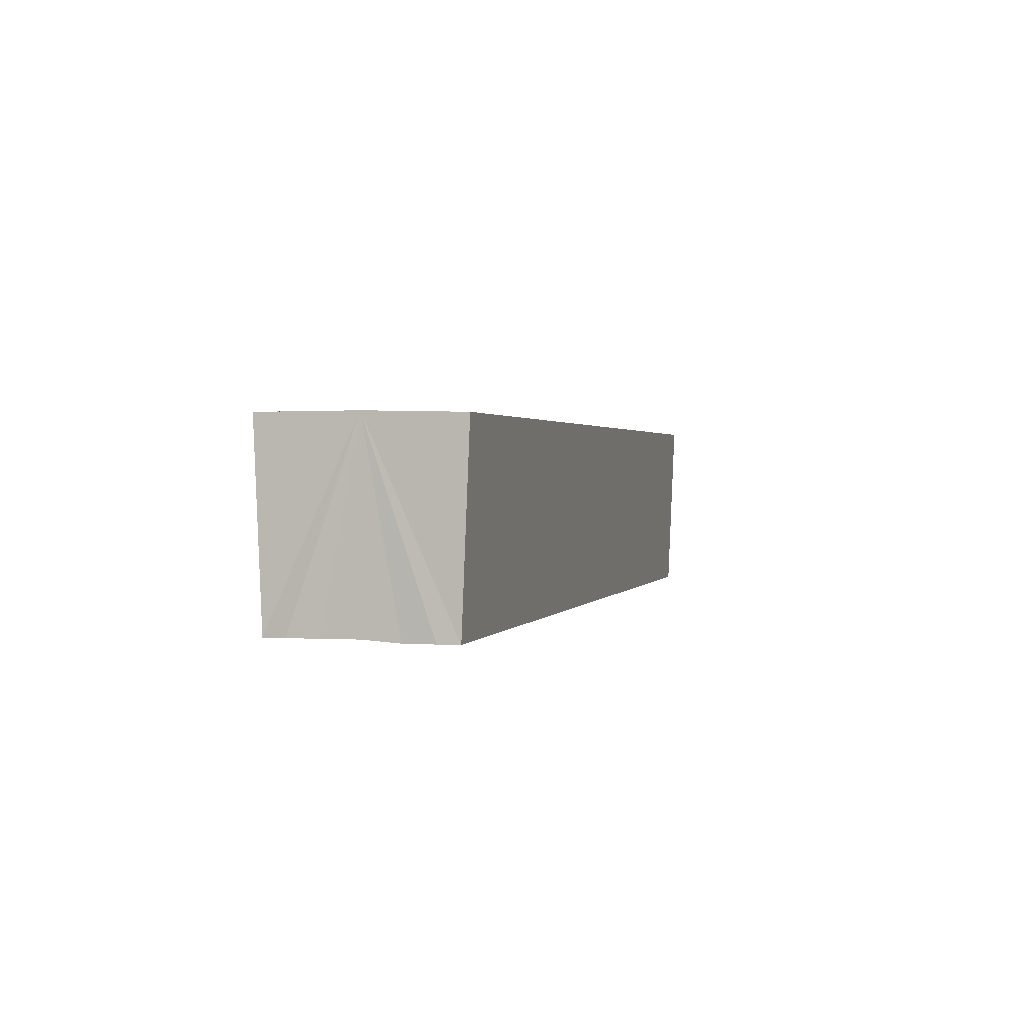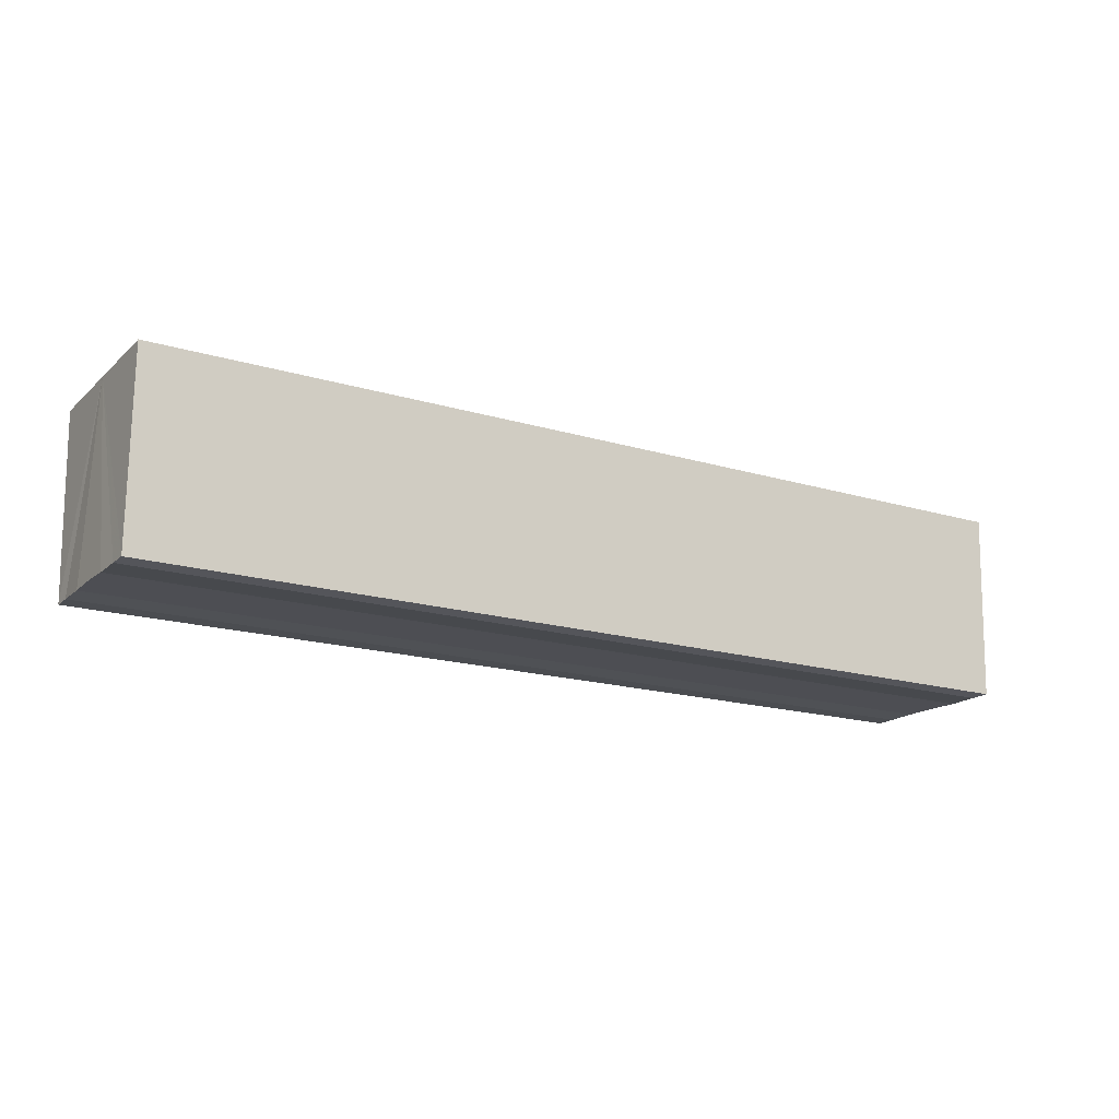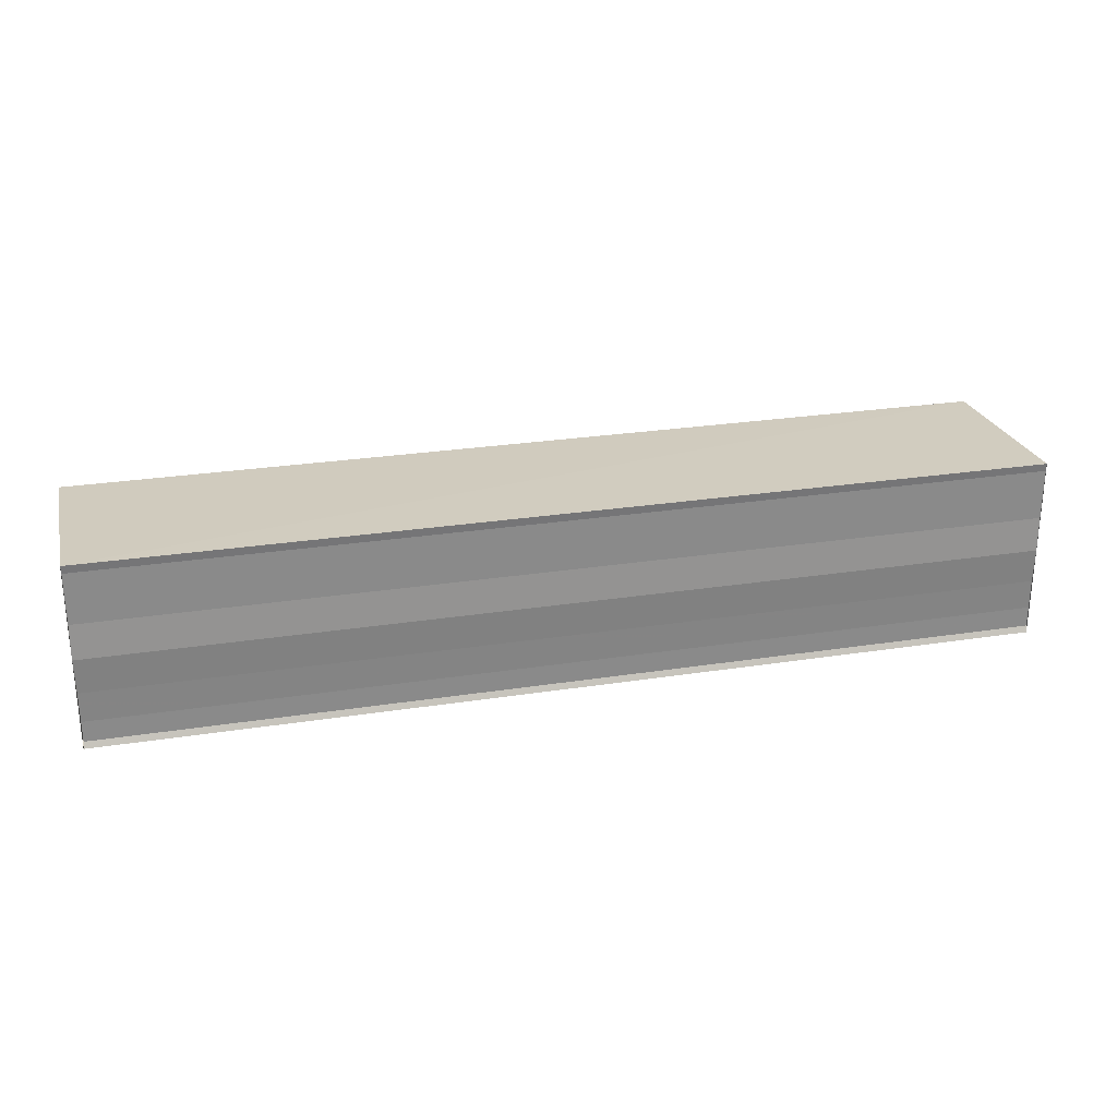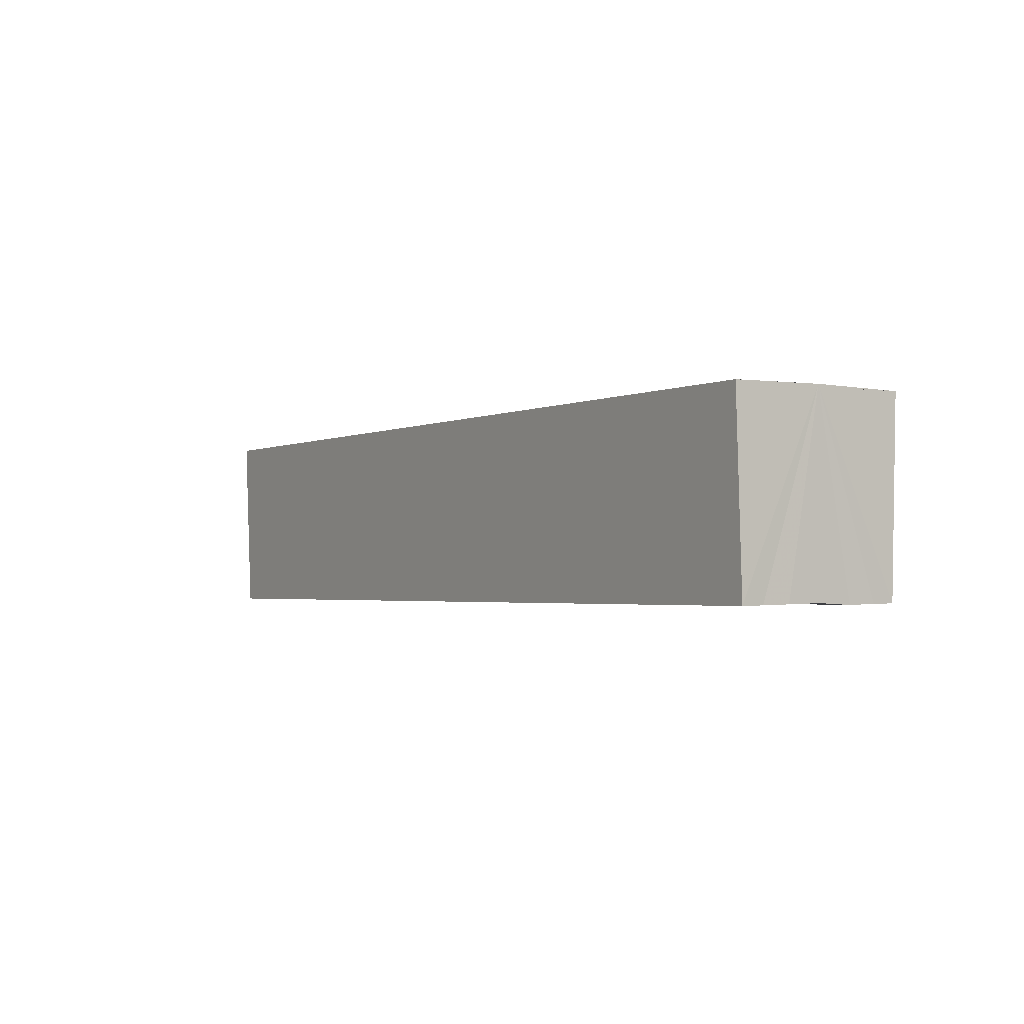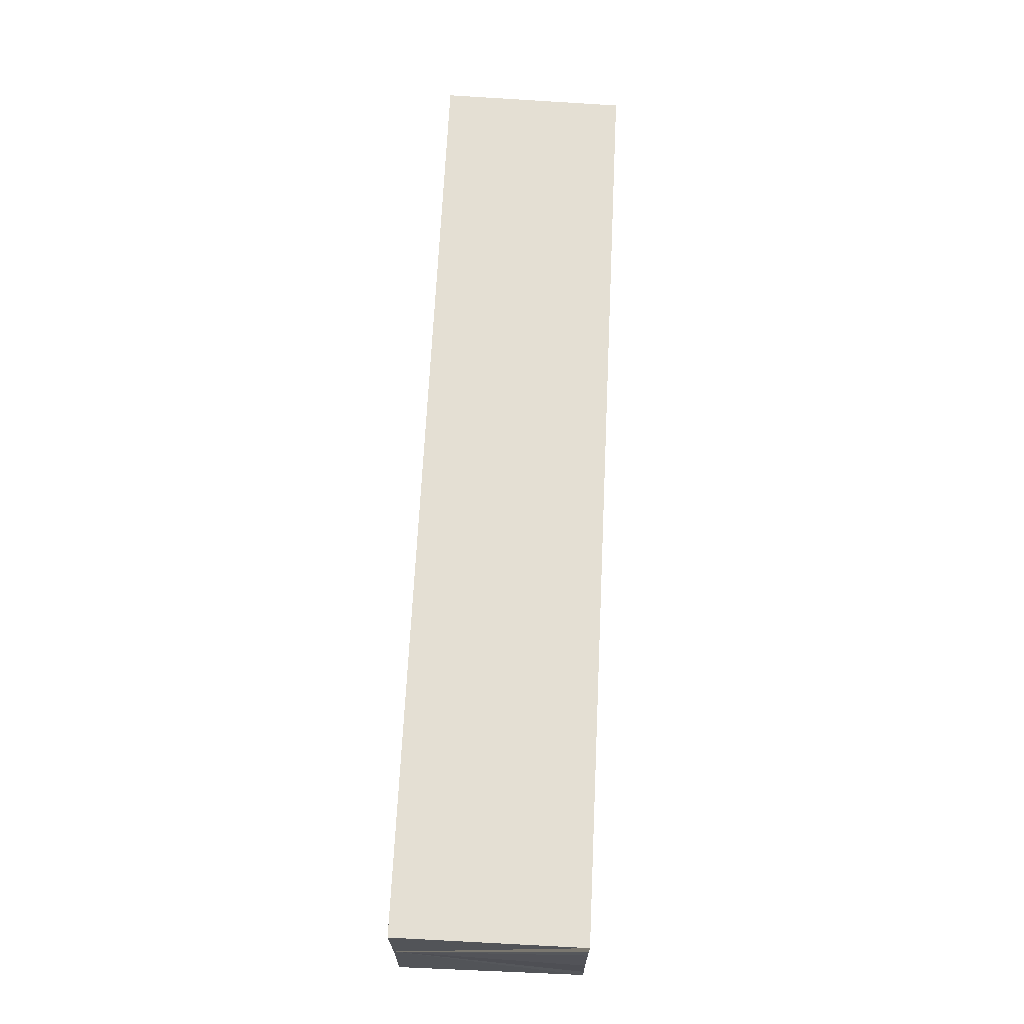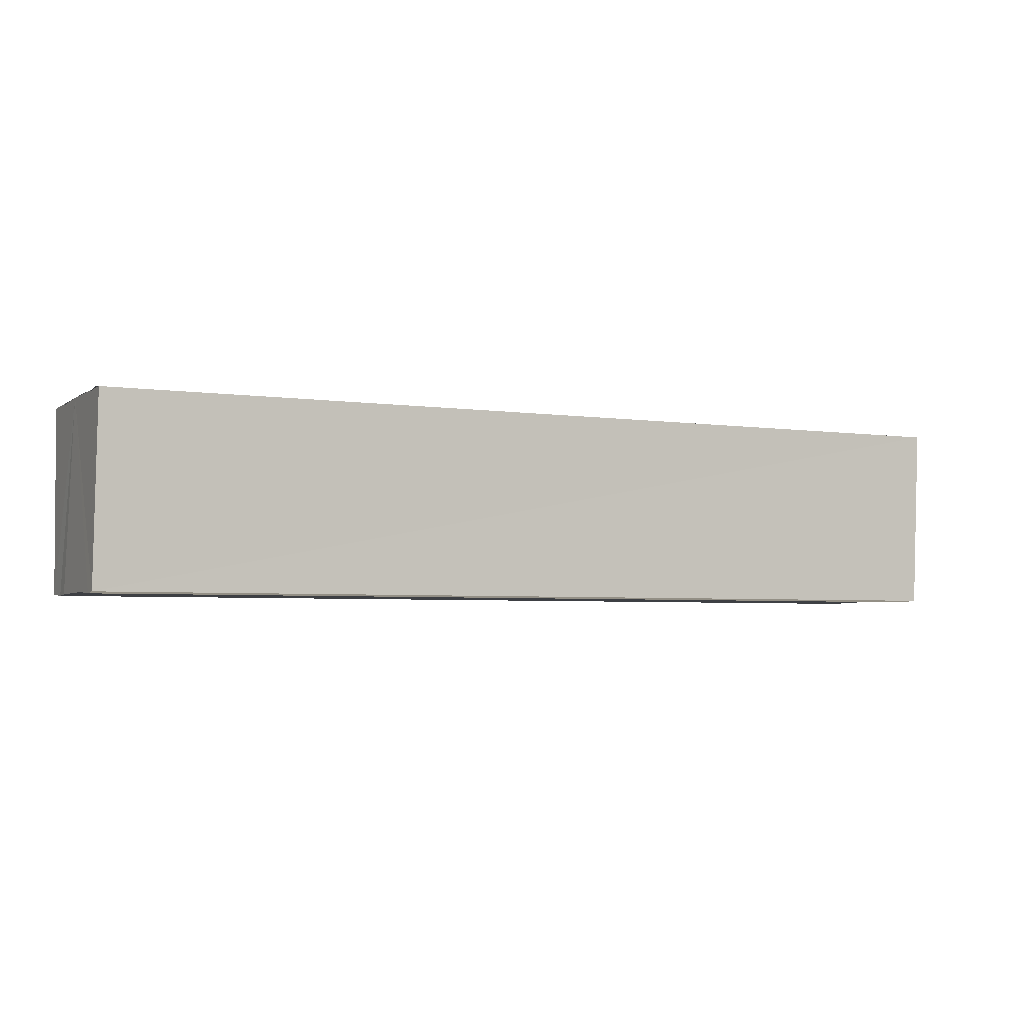
<metadata>
{"format":"obj","ext":"obj","renderer":"f3d","projection":"perspective","resolution":1024,"background":"white","views":[{"elev":1.4,"azim":-74.7,"up":"+Y"},{"elev":-17.3,"azim":149.1,"up":"+Y"},{"elev":26.3,"azim":166.1,"up":"+Z"},{"elev":-2.4,"azim":-123.8,"up":"+Y"},{"elev":67.4,"azim":-87.1,"up":"+Z"},{"elev":-4.0,"azim":-26.0,"up":"+Y"}]}
</metadata>
<code>
o 5263
v 2174 1870 13.07
v 2174 1870 13.07
v 2174 1870 13.07
v 2174 1870 13.07
v 2174 1870 13.07
v 2174 1870 13.07
v 2174 1870 13.07
v 2174 1870 13.07
v 2174 1870 13.06
v 2174 1870 13.06
v 2174 1870 13.06
v 2174 1870 13.07
v 2174 1870 13.07
v 2174 1870 13.07
v 2174 1870 13.07
v 2174 1870 13.07
v 2174 1870 13.07
v 2174 1870 13.07
v 2174 1870 13.07
v 2174 1870 13.07
v 2174 1870 13.07
v 2174 1870 13.06
v 2174 1870 13.07
v 2174 1870 13.06
v 2174 1870 13.07
v 2174 1870 13.07
v 2174 1870 13.07
v 2174 1870 13.07
v 2174 1870 13.07
v 2174 1870 13.07
v 2174 1870 13.07
v 2174 1870 13.07
v 2174 1870 13.07
v 2174 1870 13.07
v 2174 1870 13.07
v 2174 1870 13.07
v 2174 1870 13.07
v 2174 1870 13.07
v 2174 1870 13.07
v 2174 1870 13.07
v 2174 1870 13.07
v 2174 1870 13.07
v 2174 1870 13.07
v 2174 1870 13.07
v 2174 1870 13.07
v 2174 1870 13.07
v 2174 1870 13.07
v 2174 1870 13.07
v 2174 1870 13.07
v 2174 1870 13.07
v 2174 1870 13.07
v 2174 1870 13.07
v 2174 1870 13.07
v 2174 1870 13.07
v 2174 1870 13.07
v 2174 1870 13.07
v 2174 1870 13.07
v 2174 1870 13.07
v 2174 1870 13.07
v 2174 1870 13.07
v 2174 1870 13.07
v 2174 1870 13.07
v 2174 1870 13.07
v 2174 1870 13.07
v 2174 1870 13.07
v 2174 1870 13.07
v 2174 1870 13.07
v 2174 1870 13.07
f 1 2 3
f 3 2 4
f 2 5 4
f 4 5 6
f 5 7 6
f 6 7 8
f 7 9 8
f 8 10 11
f 3 11 12
f 3 12 13
f 3 13 14
f 3 14 15
f 3 15 16
f 3 16 17
f 3 17 18
f 3 18 19
f 20 1 3
f 1 21 10
f 22 21 23
f 24 25 22
f 1 26 21
f 1 27 26
f 1 28 27
f 1 29 28
f 1 30 29
f 1 31 30
f 1 32 31
f 33 1 20
f 34 33 20
f 35 33 34
f 36 35 34
f 37 35 36
f 38 37 36
f 39 37 40
f 41 32 42
f 43 44 41
f 45 31 46
f 47 48 45
f 49 50 47
f 51 52 49
f 53 54 51
f 55 56 53
f 57 58 55
f 58 59 60
f 59 61 62
f 61 63 64
f 63 65 66
f 65 67 68

</code>
